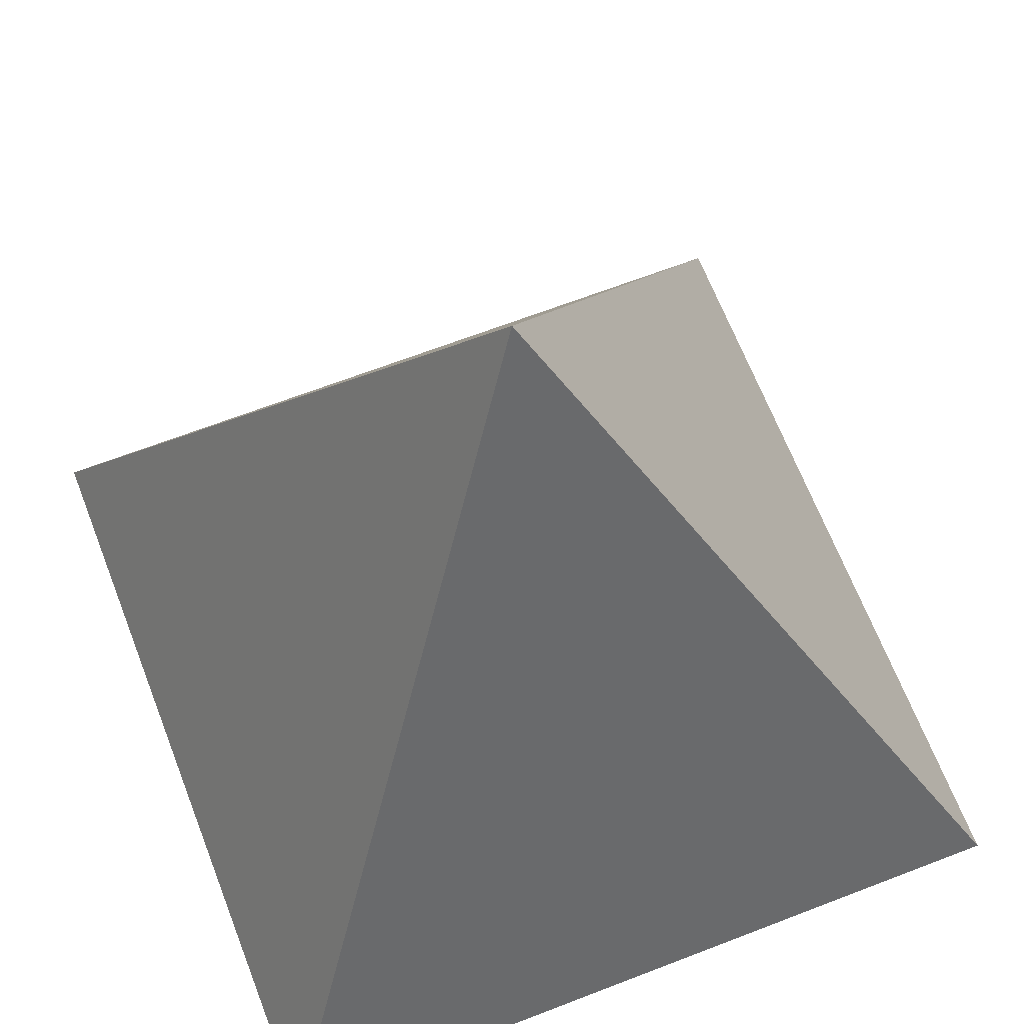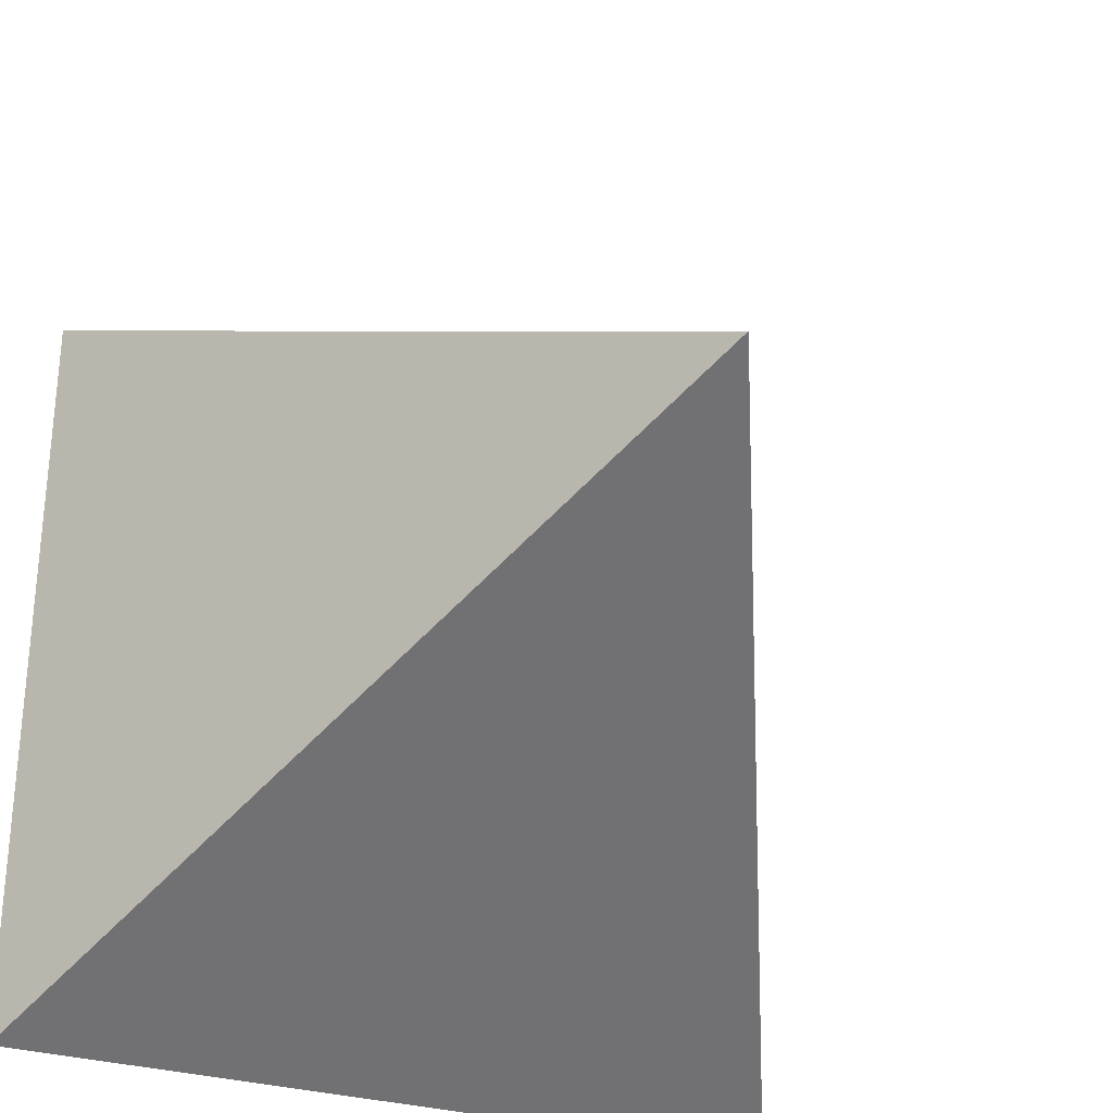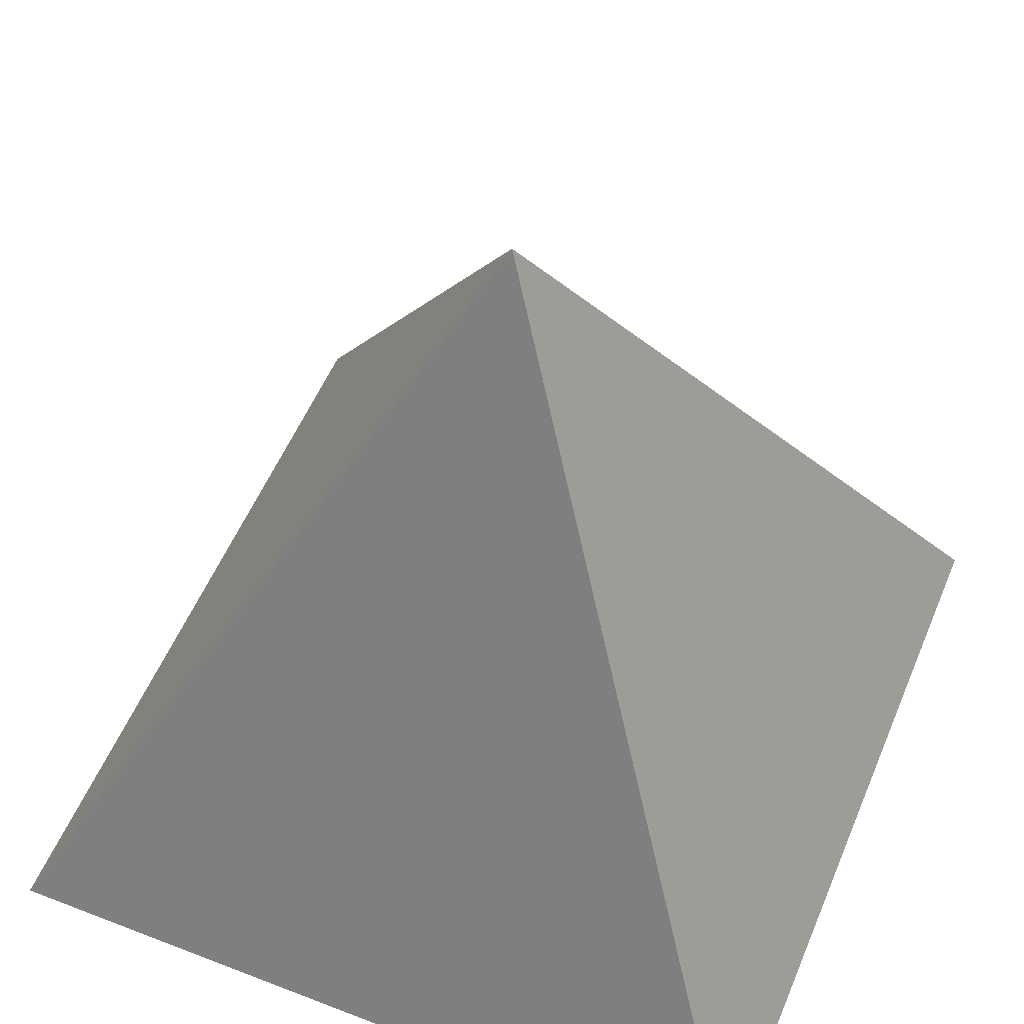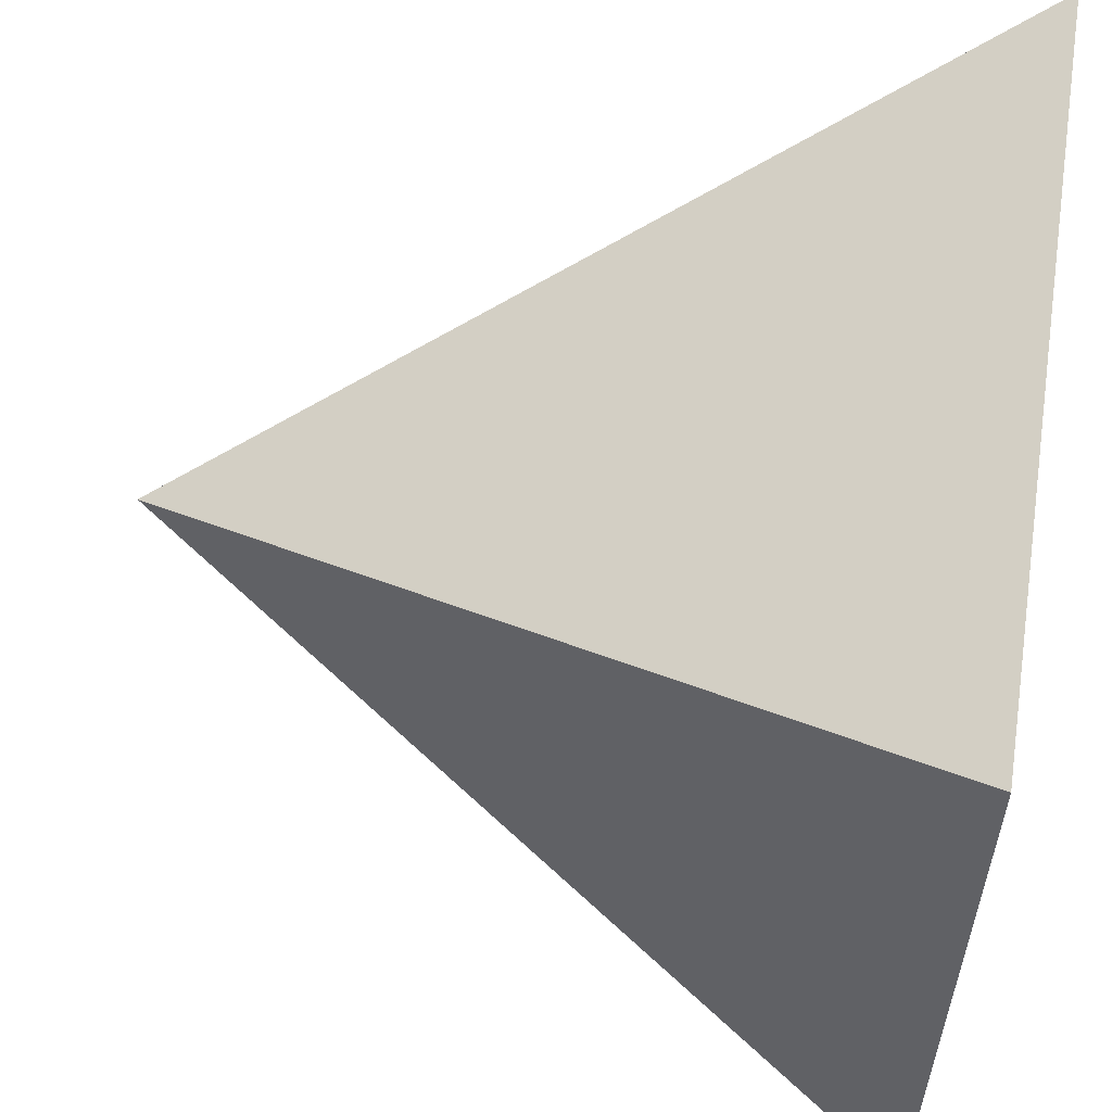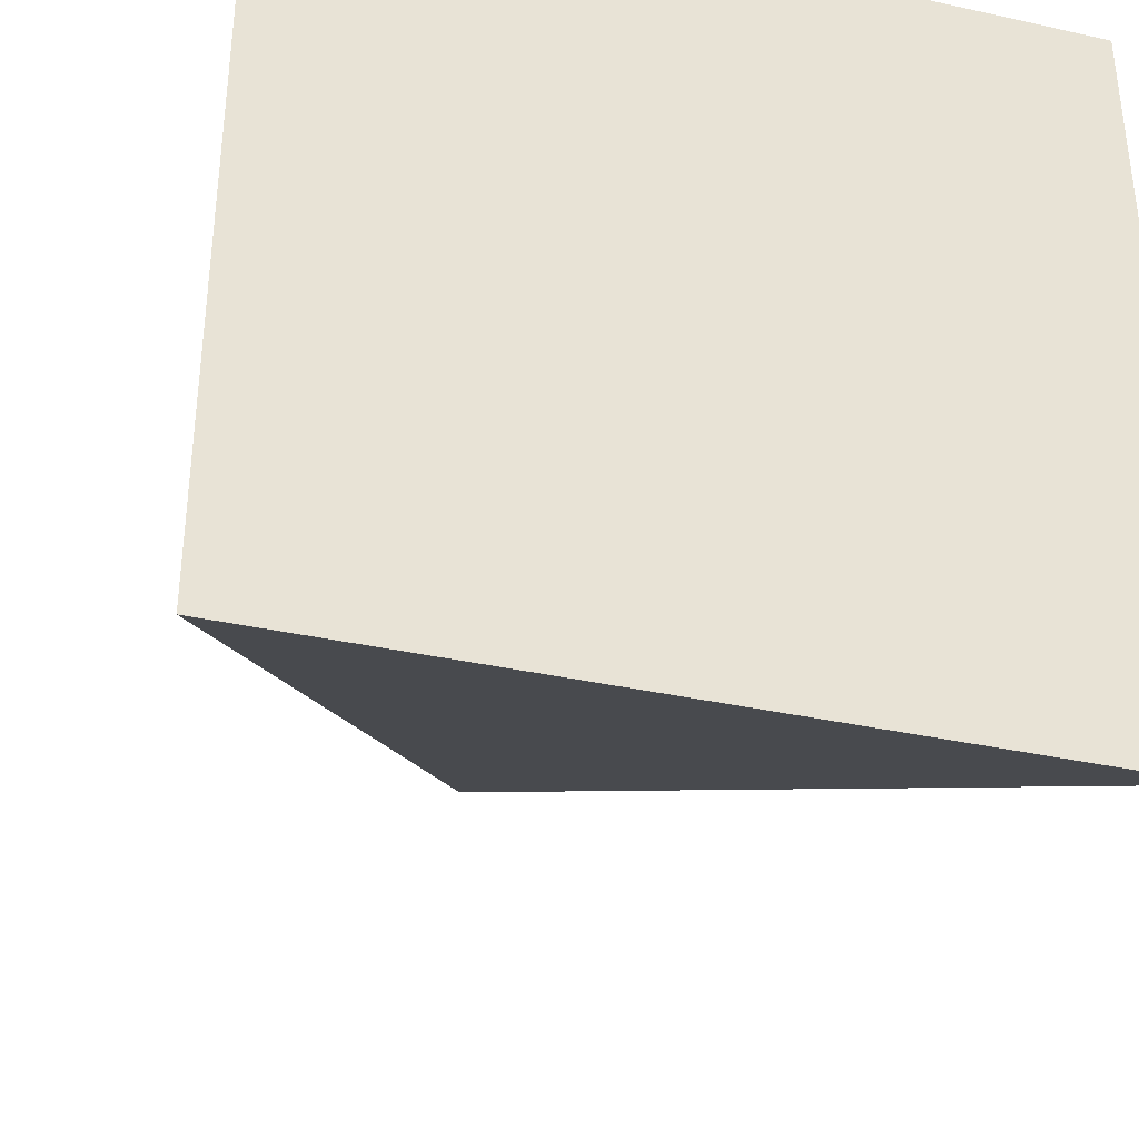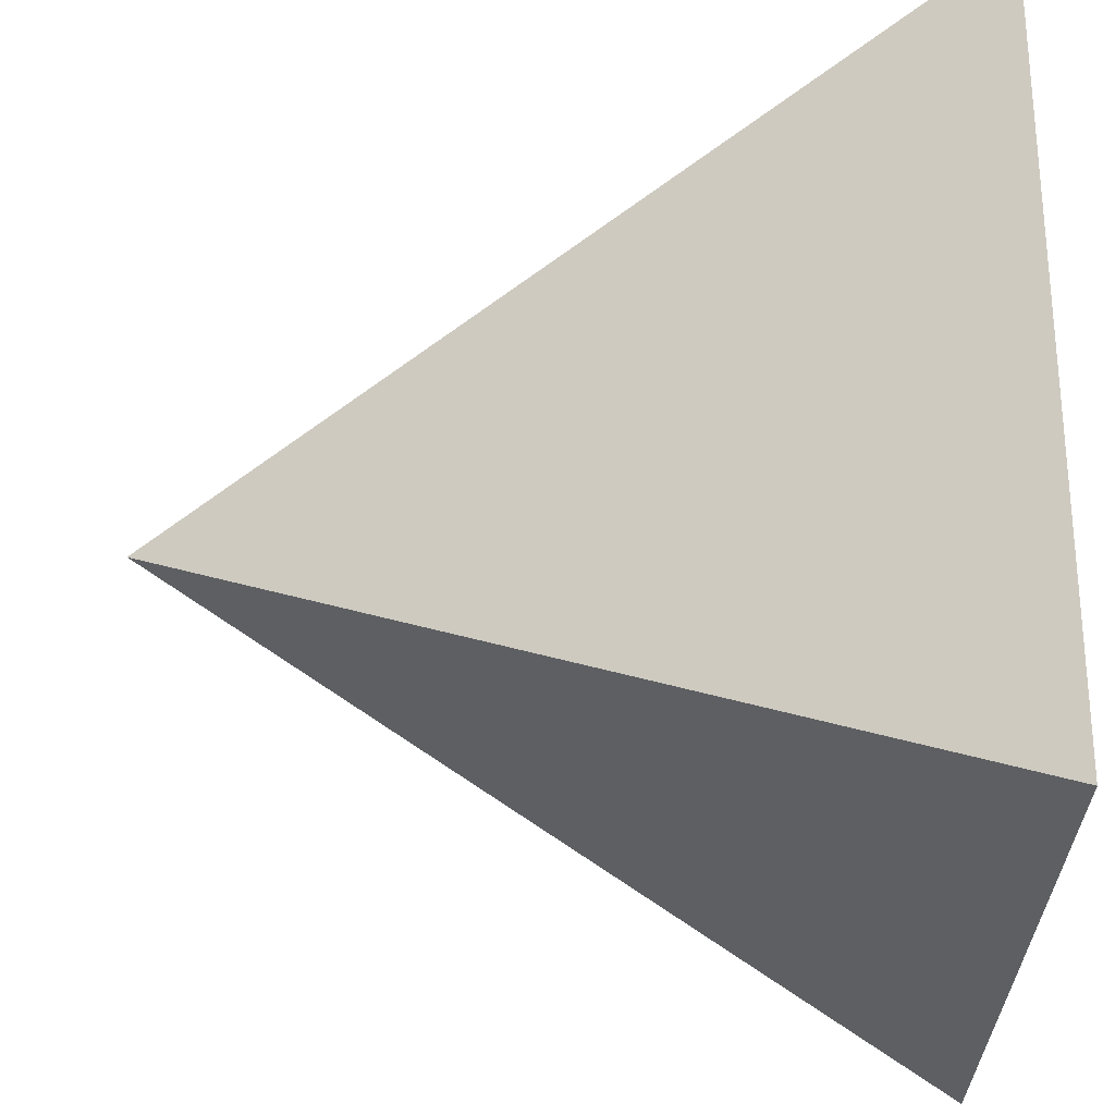
<metadata>
{"format":"obj","ext":"obj","renderer":"f3d","projection":"perspective","resolution":1024,"background":"white","views":[{"elev":66.1,"azim":158.8,"up":"+Y"},{"elev":-30.2,"azim":156.8,"up":"+Z"},{"elev":54.3,"azim":22.4,"up":"+Y"},{"elev":57.6,"azim":-80.9,"up":"+Z"},{"elev":-36.1,"azim":-16.2,"up":"+Z"},{"elev":-27.6,"azim":-90.1,"up":"+Z"}]}
</metadata>
<code>
o Cube.001_Cube.005
v 0 1 -9
v 1 -1 -8
v -1 -1 -8
v 0 1 -9
v 1 -1 -10
v 1 -1 -8
v 0 1 -9
v 1 -1 -10
v -1 -1 -10
v 0 1 -9
v -1 -1 -10
v -1 -1 -8
v 1 -1 -10
v 1 -1 -8
v -1 -1 -10
v -1 -1 -8
f 2 1 3
f 5 4 6
f 9 7 8
f 12 10 11
f 13 16 15
f 13 14 16

</code>
